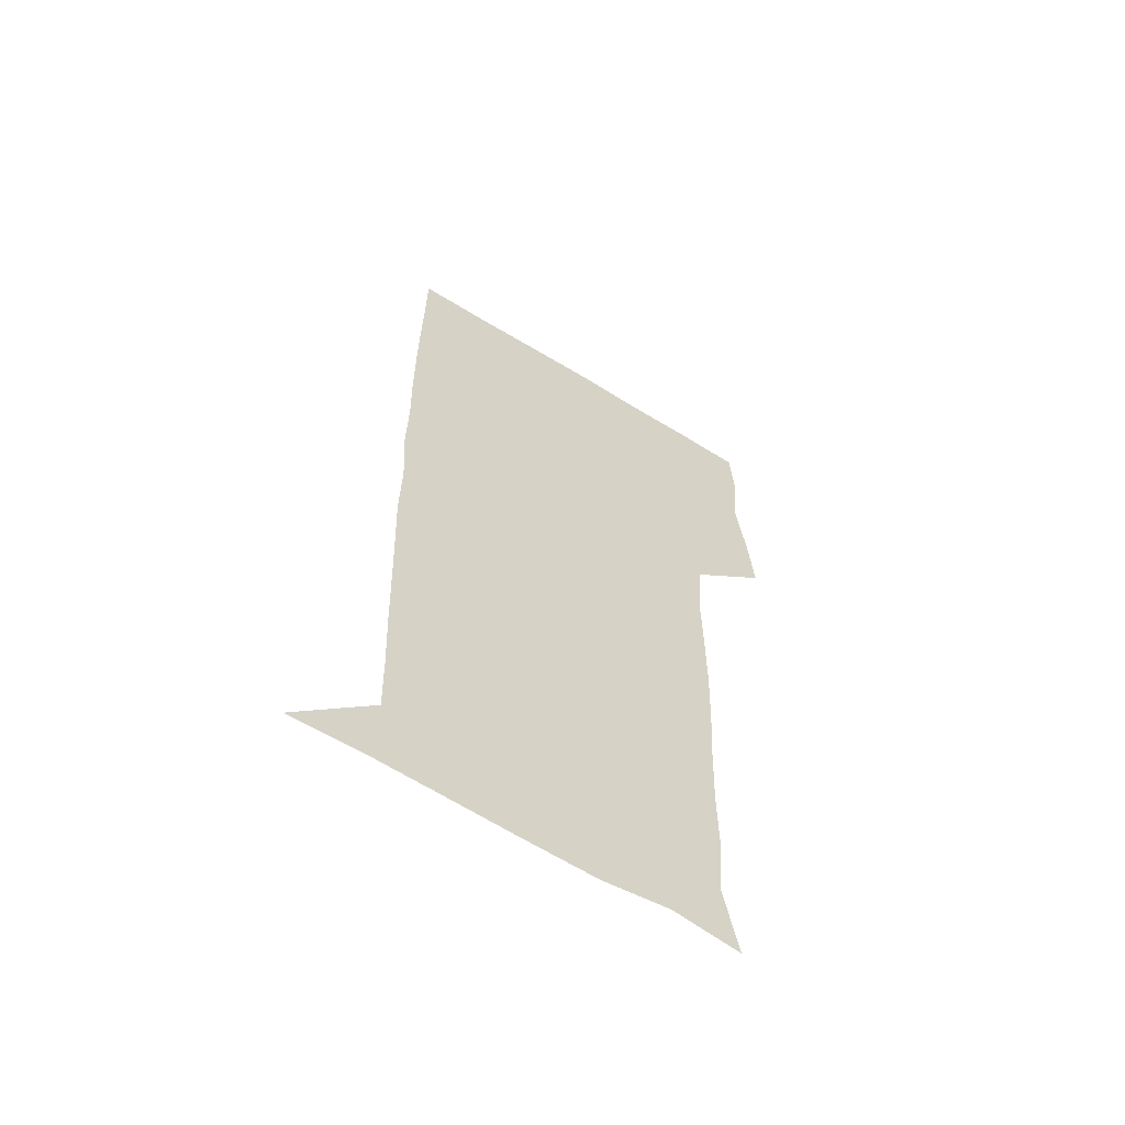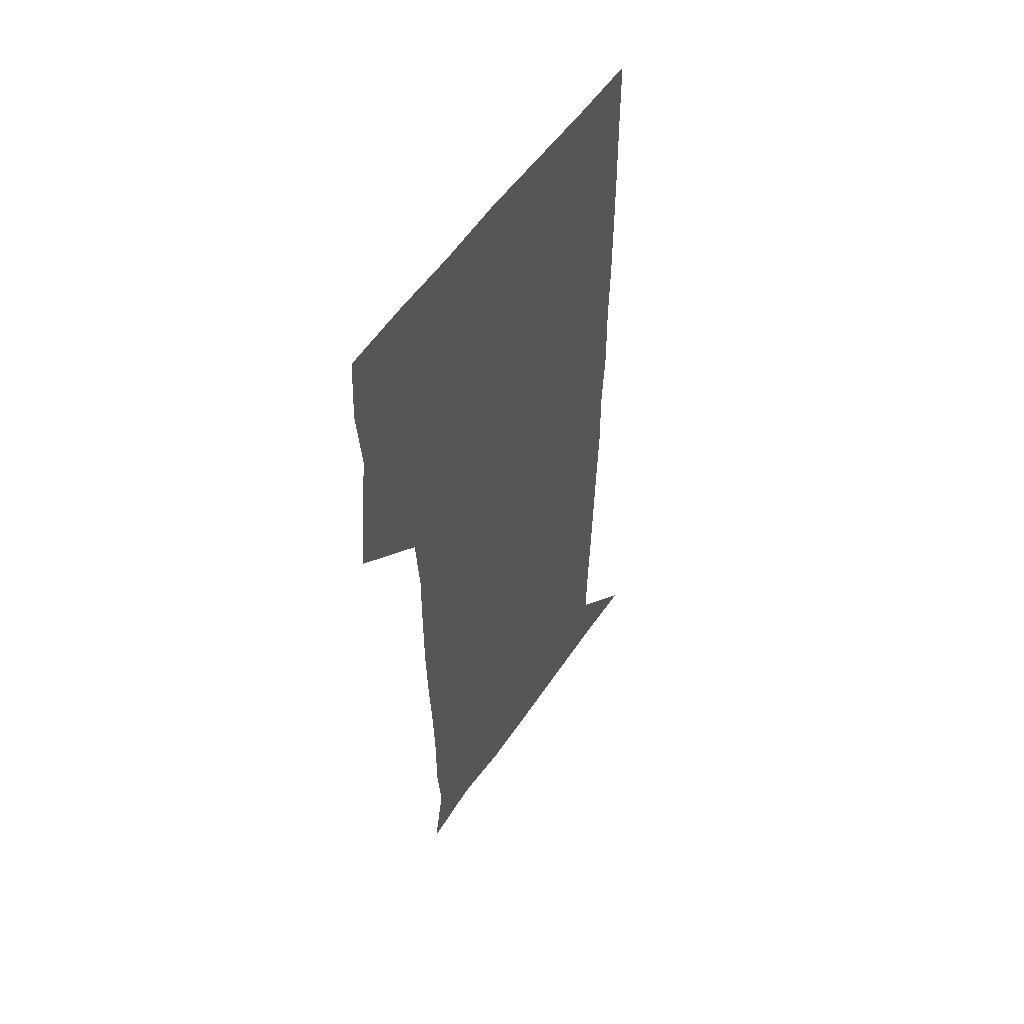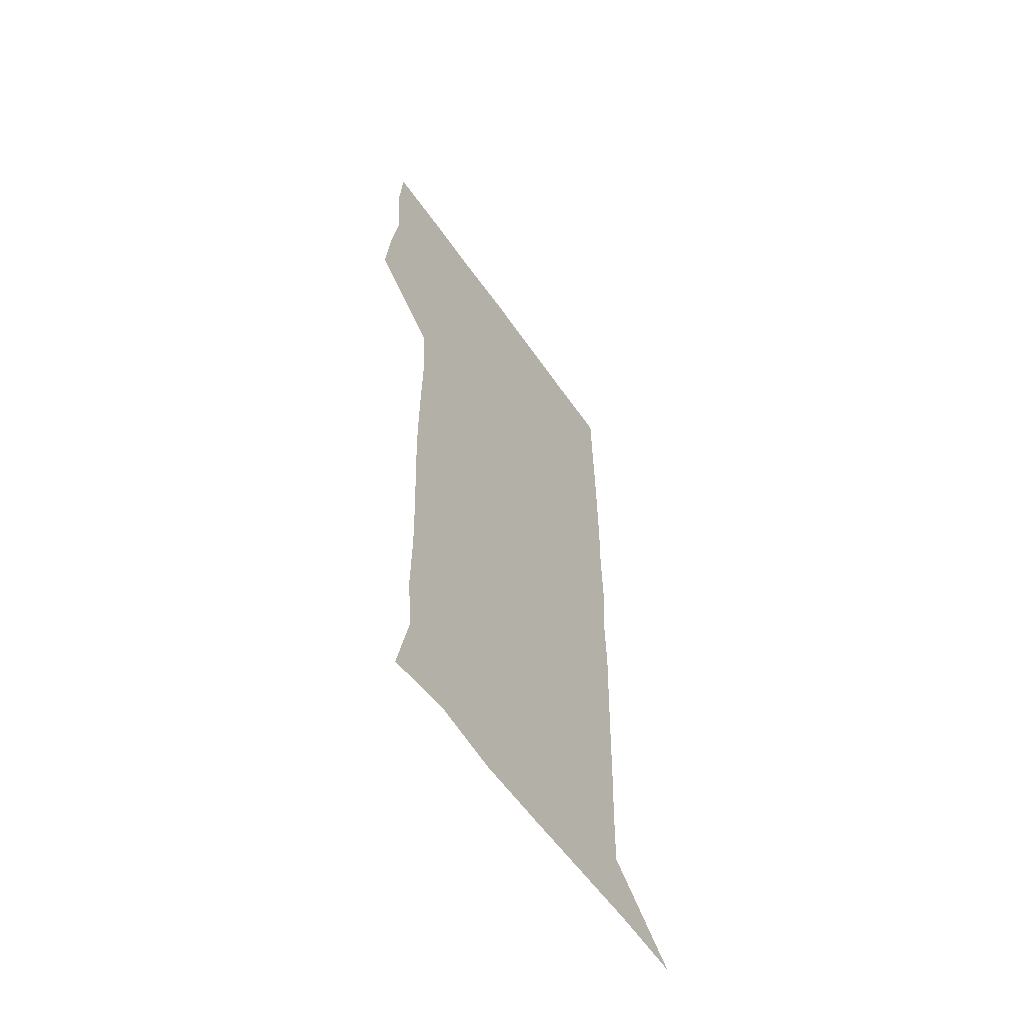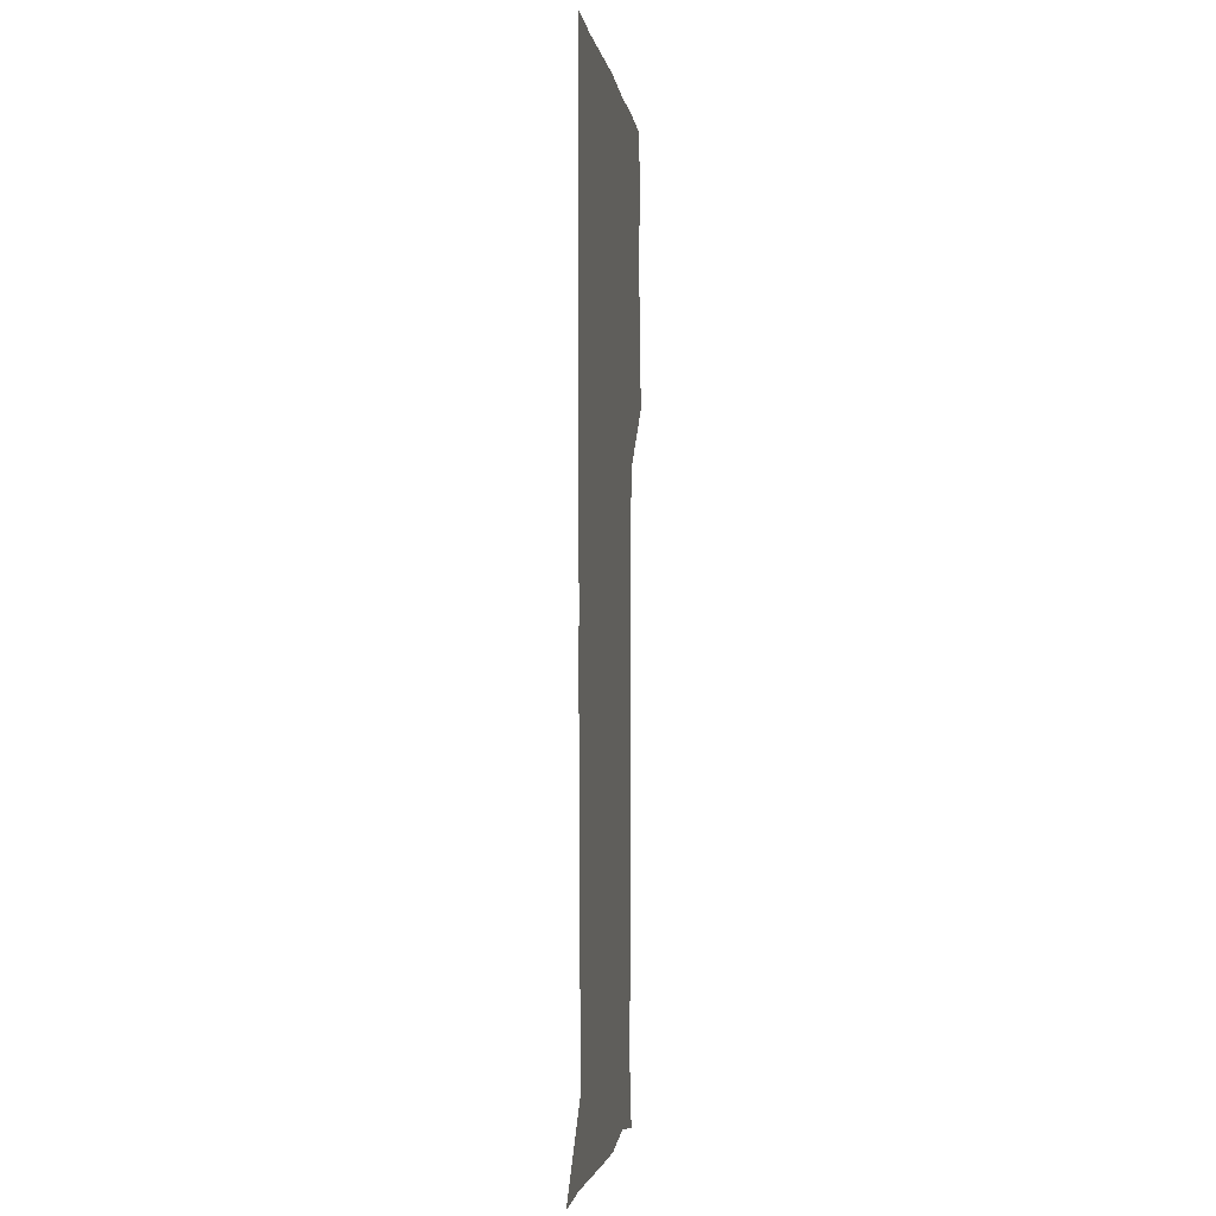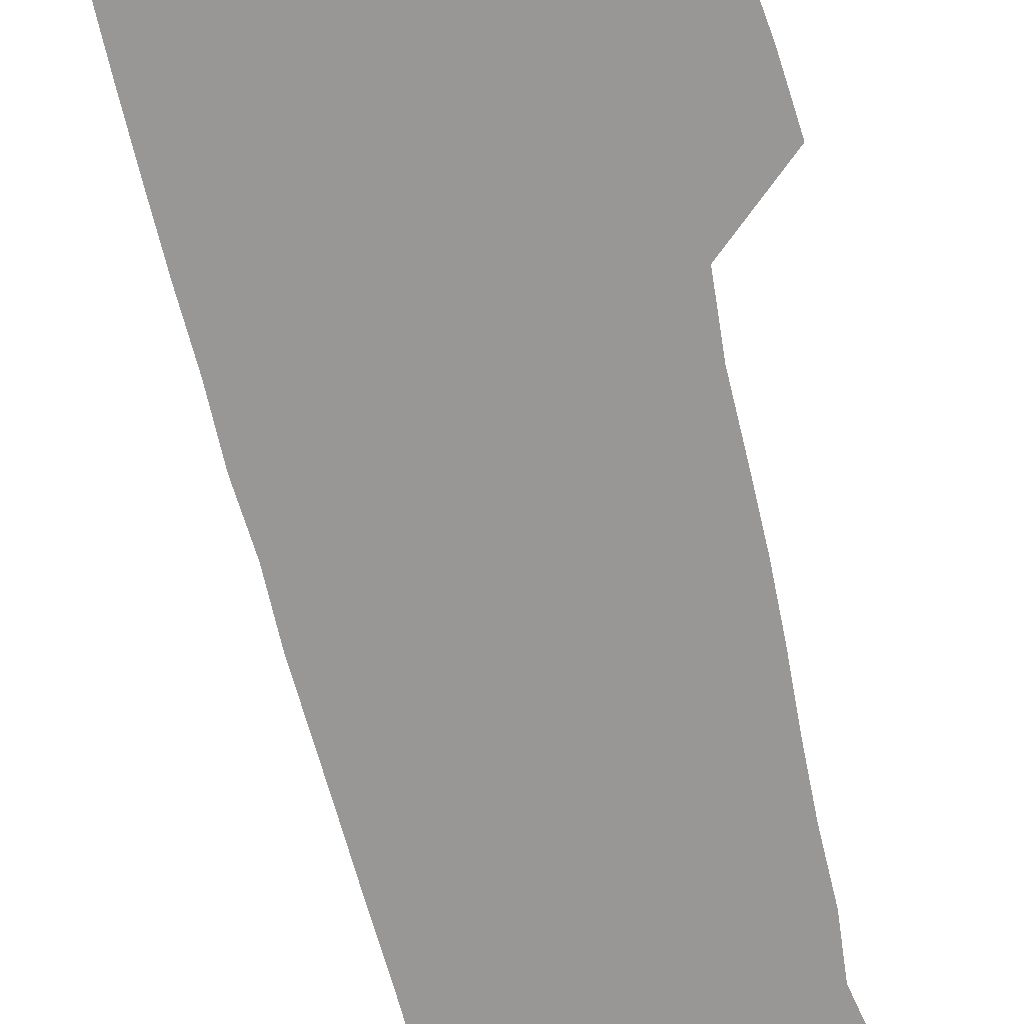
<metadata>
{"format":"obj","ext":"obj","renderer":"f3d","projection":"perspective","resolution":1024,"background":"white","views":[{"elev":-62.0,"azim":148.0,"up":"+Y"},{"elev":55.0,"azim":-56.3,"up":"+Y"},{"elev":-60.6,"azim":-55.2,"up":"+Y"},{"elev":-2.4,"azim":97.7,"up":"+Y"},{"elev":-68.2,"azim":-166.7,"up":"+Z"}]}
</metadata>
<code>
v 475.1 449.4 0
v 477.5 478.9 0
v 481.5 510.1 0
v 478.8 541.1 0
v 480.4 570.1 0
v 509.6 143.9 0
v 515.9 176.5 0
v 513.6 203.5 0
v 513.8 234.8 0
v 512.9 265.8 0
v 511.3 296 0
v 510.4 326.2 0
v 510.5 357 0
v 510.8 389 0
v 508.6 420 0
v 512.5 451.4 0
v 510.8 480.6 0
v 513 510.4 0
v 513 539.7 0
v 509.9 571.2 0
v 538.3 148.7 0
v 543.6 181.9 0
v 545.3 213.6 0
v 544.8 242.9 0
v 543.7 271.9 0
v 543.3 301.9 0
v 542.8 331.7 0
v 542.2 361.5 0
v 541.9 391.7 0
v 542.8 422.4 0
v 543.5 452.2 0
v 543.2 481.3 0
v 543.2 510.2 0
v 543.8 538.4 0
v 540.3 570.9 0
v 567 144.8 0
v 571.6 183.5 0
v 573.7 218.2 0
v 573 245.3 0
v 572.8 274.6 0
v 572.5 304 0
v 572.3 333.7 0
v 572.3 363.6 0
v 572.4 393.5 0
v 572.4 423 0
v 572.8 452.6 0
v 572.3 481.4 0
v 572.4 510.4 0
v 572.2 539.2 0
v 569.9 572.3 0
v 598.4 145.5 0
v 600.2 186.6 0
v 600.7 215.9 0
v 600.7 244.3 0
v 600.8 275.3 0
v 600.9 303.9 0
v 601 335.5 0
v 601 364.2 0
v 601.1 393.2 0
v 601.2 422.6 0
v 601.2 452.4 0
v 601.3 481.4 0
v 601.3 510.5 0
v 601.2 538.9 0
v 600.3 571.5 0
v 630.4 146.9 0
v 628.4 183 0
v 628.1 214.8 0
v 628.5 244 0
v 628.8 273.8 0
v 629.4 303 0
v 629.2 333.8 0
v 629.4 363.4 0
v 630 392.5 0
v 630.5 422 0
v 630.3 452 0
v 630.4 481.3 0
v 630.7 510.8 0
v 630.4 540.2 0
v 630.7 570.6 0
v 660.6 148 0
v 655.7 181.1 0
v 656.3 209.6 0
v 657.5 238.9 0
v 658.3 268.9 0
v 659.3 298.8 0
v 660.3 328.7 0
v 659.9 360 0
v 661.6 389.5 0
v 661.1 420.4 0
v 661.8 450.5 0
v 661.8 480.8 0
v 661.6 511 0
v 661.2 541.1 0
v 661 570.9 0
v 689.6 147.3 0
v 691 571 0
v 691 601 0
f 15 16 1
f 1 16 2
f 16 17 2
f 2 17 3
f 17 18 3
f 3 18 4
f 18 19 4
f 4 19 5
f 19 20 5
f 6 21 7
f 21 22 7
f 7 22 8
f 22 23 8
f 8 23 9
f 23 24 9
f 9 24 10
f 24 25 10
f 10 25 11
f 25 26 11
f 11 26 12
f 26 27 12
f 12 27 13
f 27 28 13
f 13 28 14
f 28 29 14
f 14 29 15
f 29 30 15
f 15 30 16
f 30 31 16
f 16 31 17
f 31 32 17
f 17 32 18
f 32 33 18
f 18 33 19
f 33 34 19
f 19 34 20
f 34 35 20
f 21 36 22
f 36 37 22
f 22 37 23
f 37 38 23
f 23 38 24
f 38 39 24
f 24 39 25
f 39 40 25
f 25 40 26
f 40 41 26
f 26 41 27
f 41 42 27
f 27 42 28
f 42 43 28
f 28 43 29
f 43 44 29
f 29 44 30
f 44 45 30
f 30 45 31
f 45 46 31
f 31 46 32
f 46 47 32
f 32 47 33
f 47 48 33
f 33 48 34
f 48 49 34
f 34 49 35
f 49 50 35
f 36 51 37
f 51 52 37
f 37 52 38
f 52 53 38
f 38 53 39
f 53 54 39
f 39 54 40
f 54 55 40
f 40 55 41
f 55 56 41
f 41 56 42
f 56 57 42
f 42 57 43
f 57 58 43
f 43 58 44
f 58 59 44
f 44 59 45
f 59 60 45
f 45 60 46
f 60 61 46
f 46 61 47
f 61 62 47
f 47 62 48
f 62 63 48
f 48 63 49
f 63 64 49
f 49 64 50
f 64 65 50
f 51 66 52
f 66 67 52
f 52 67 53
f 67 68 53
f 53 68 54
f 68 69 54
f 54 69 55
f 69 70 55
f 55 70 56
f 70 71 56
f 56 71 57
f 71 72 57
f 57 72 58
f 72 73 58
f 58 73 59
f 73 74 59
f 59 74 60
f 74 75 60
f 60 75 61
f 75 76 61
f 61 76 62
f 76 77 62
f 62 77 63
f 77 78 63
f 63 78 64
f 78 79 64
f 64 79 65
f 79 80 65
f 66 81 67
f 81 82 67
f 67 82 68
f 82 83 68
f 68 83 69
f 83 84 69
f 69 84 70
f 84 85 70
f 70 85 71
f 85 86 71
f 71 86 72
f 86 87 72
f 72 87 73
f 87 88 73
f 73 88 74
f 88 89 74
f 74 89 75
f 89 90 75
f 75 90 76
f 90 91 76
f 76 91 77
f 91 92 77
f 77 92 78
f 92 93 78
f 78 93 79
f 93 94 79
f 79 94 80
f 94 95 80
f 81 96 82

</code>
